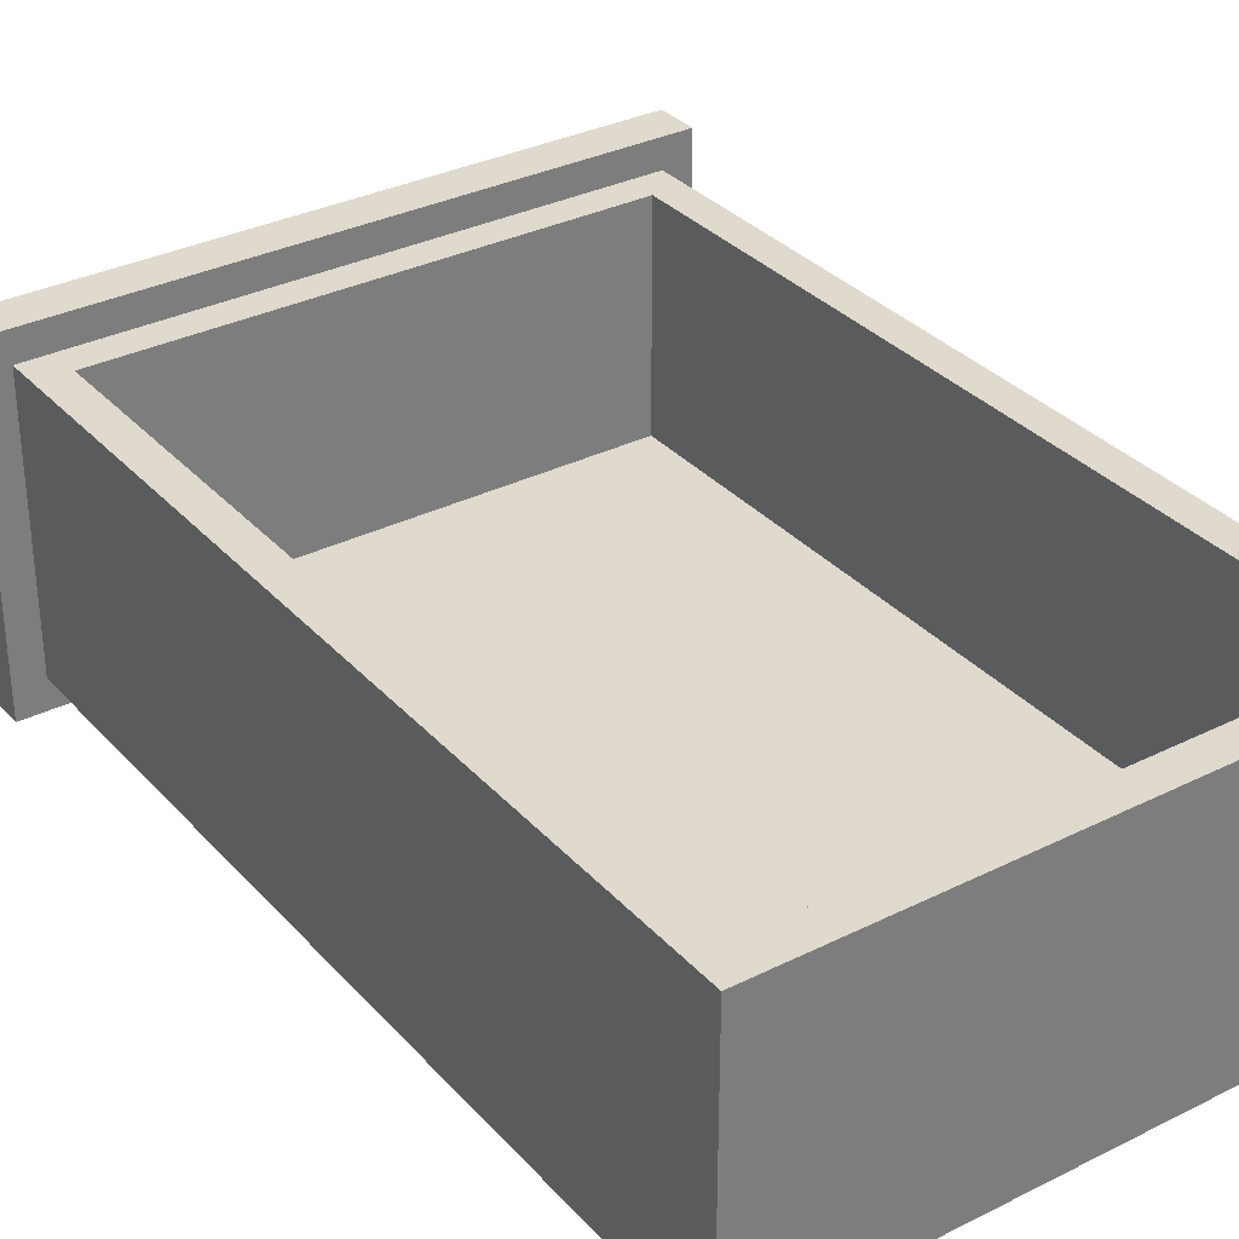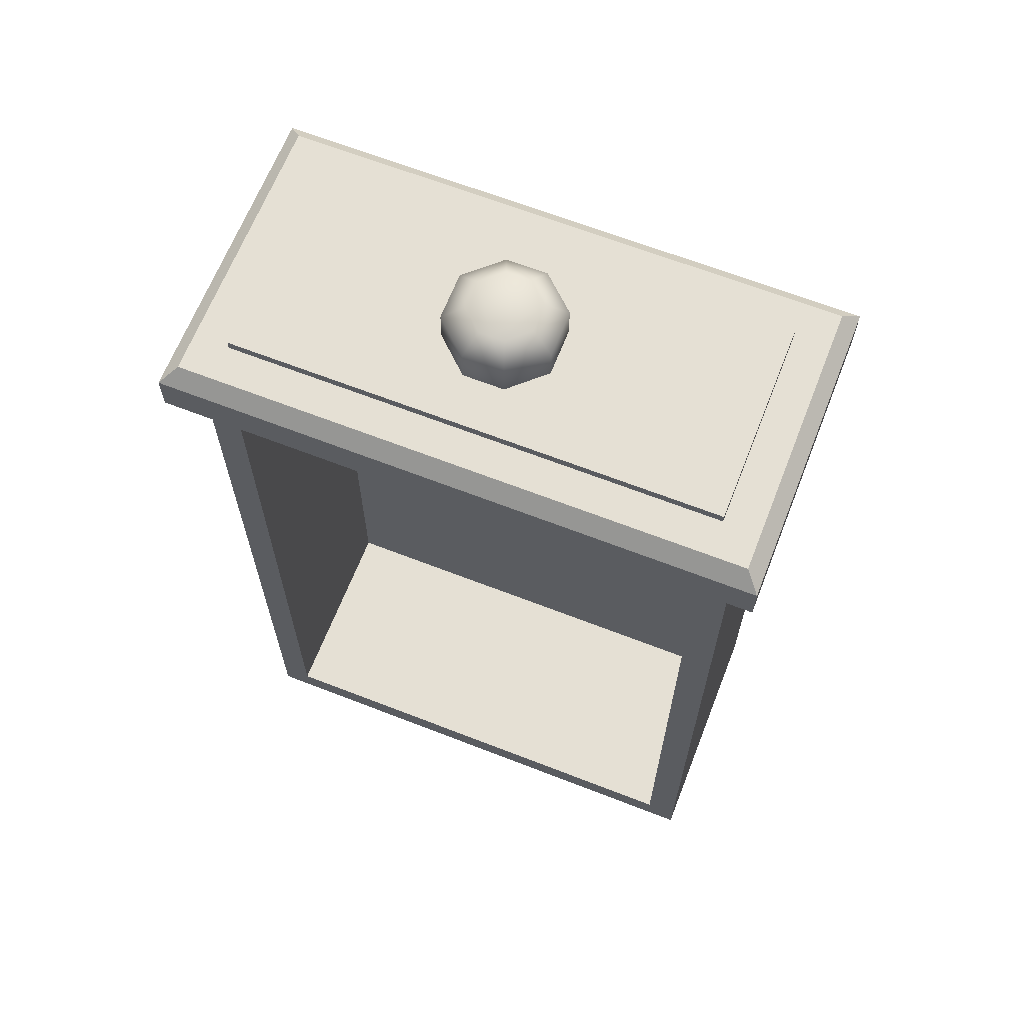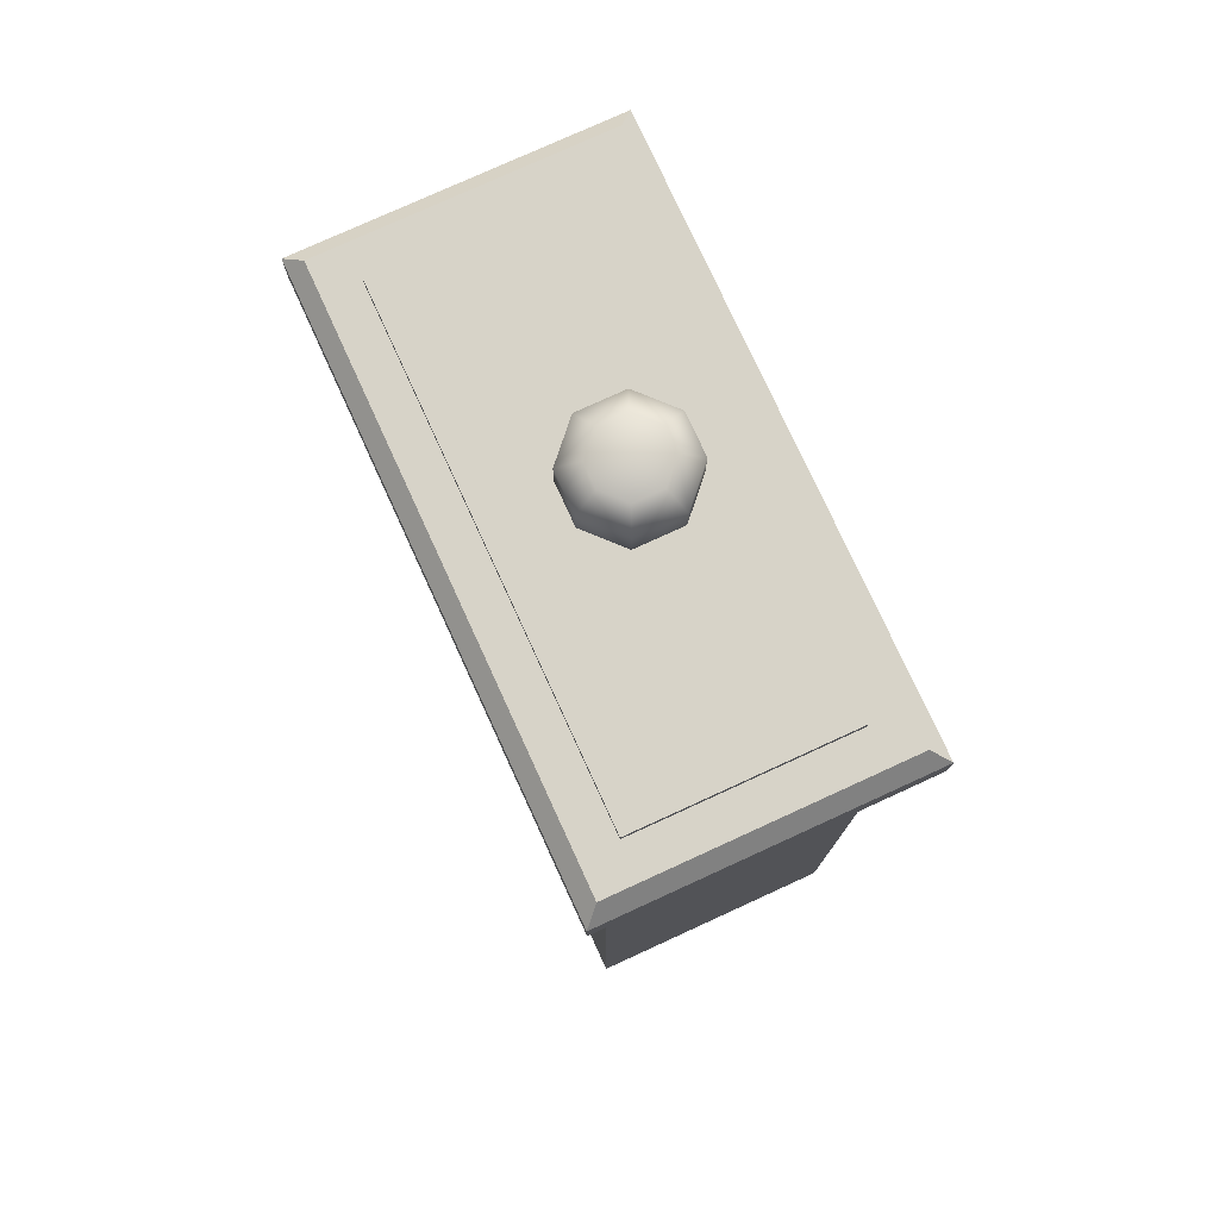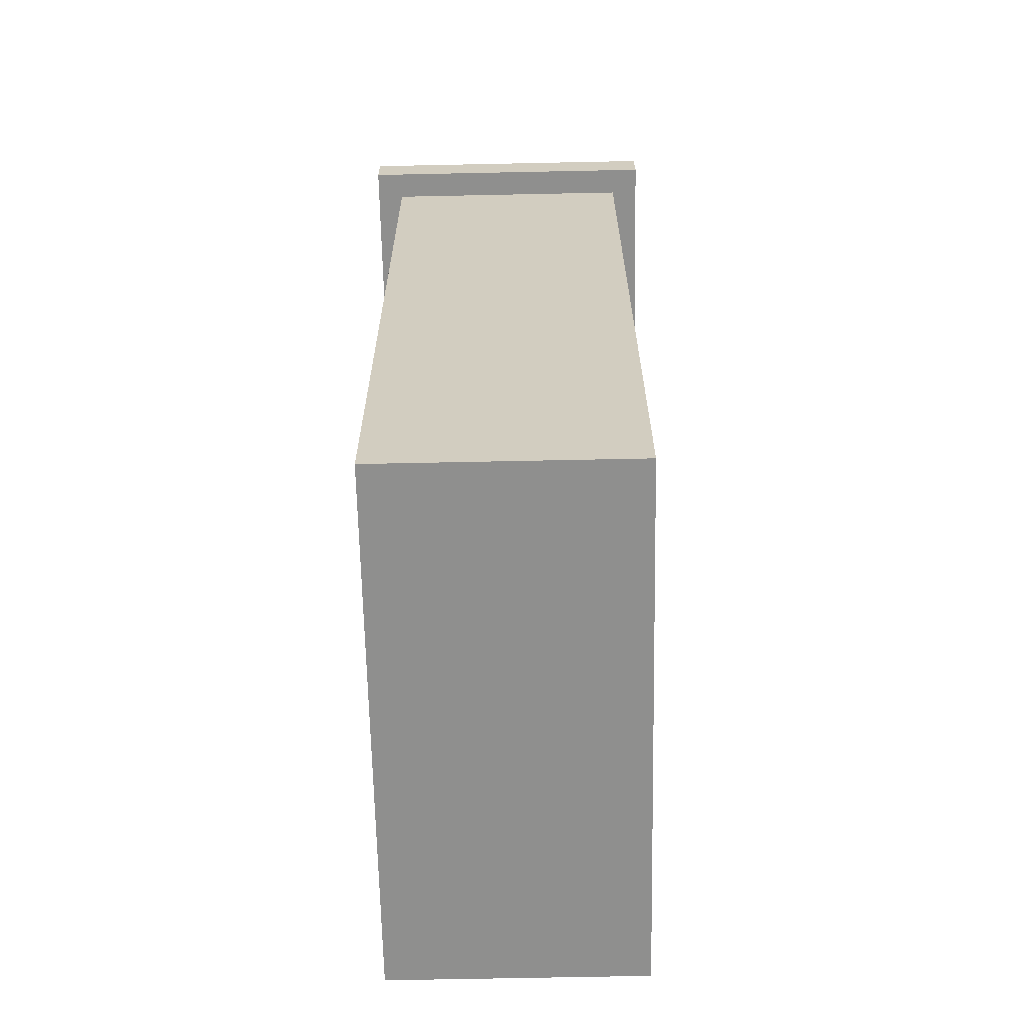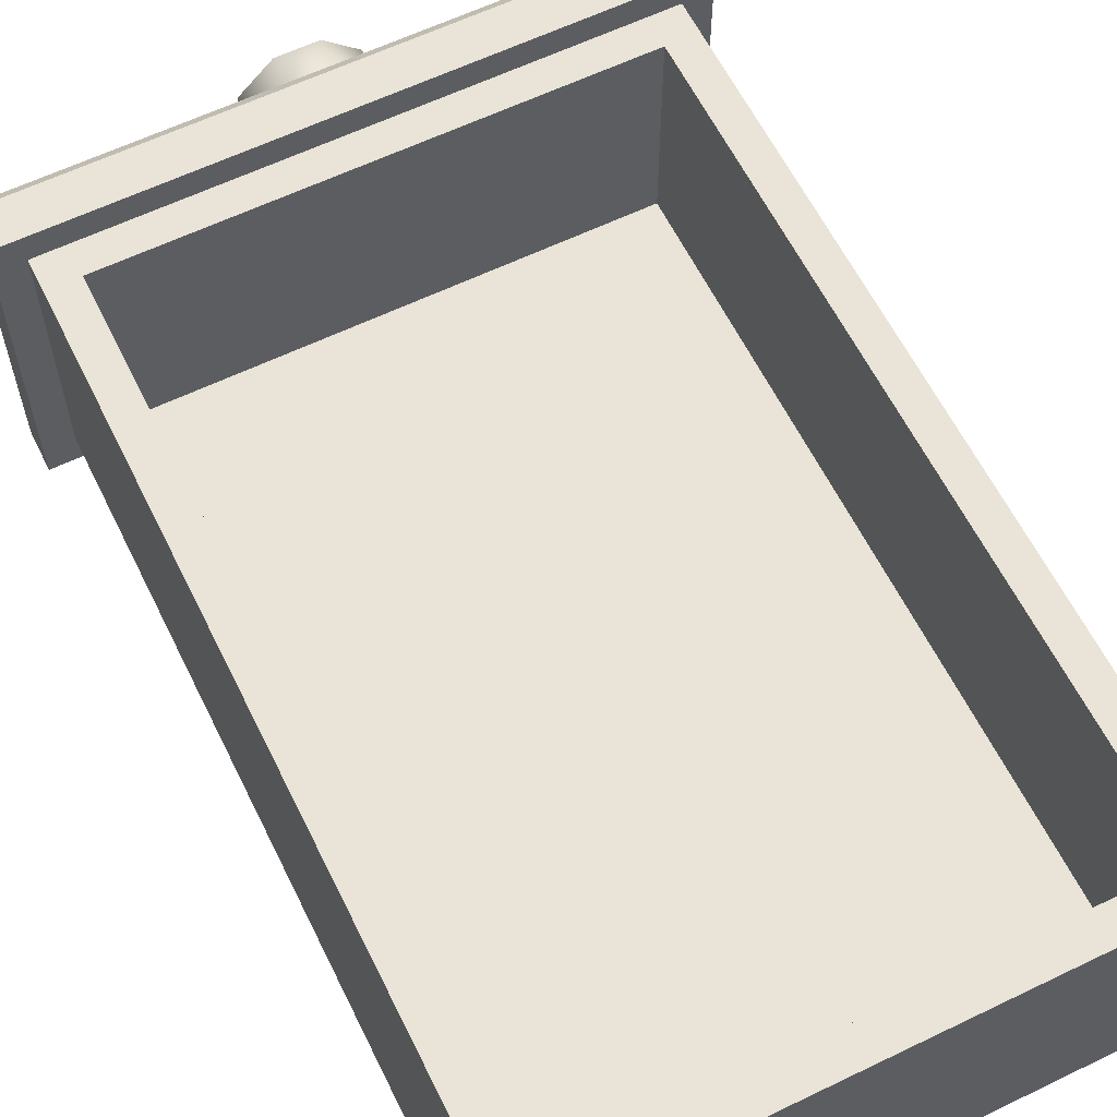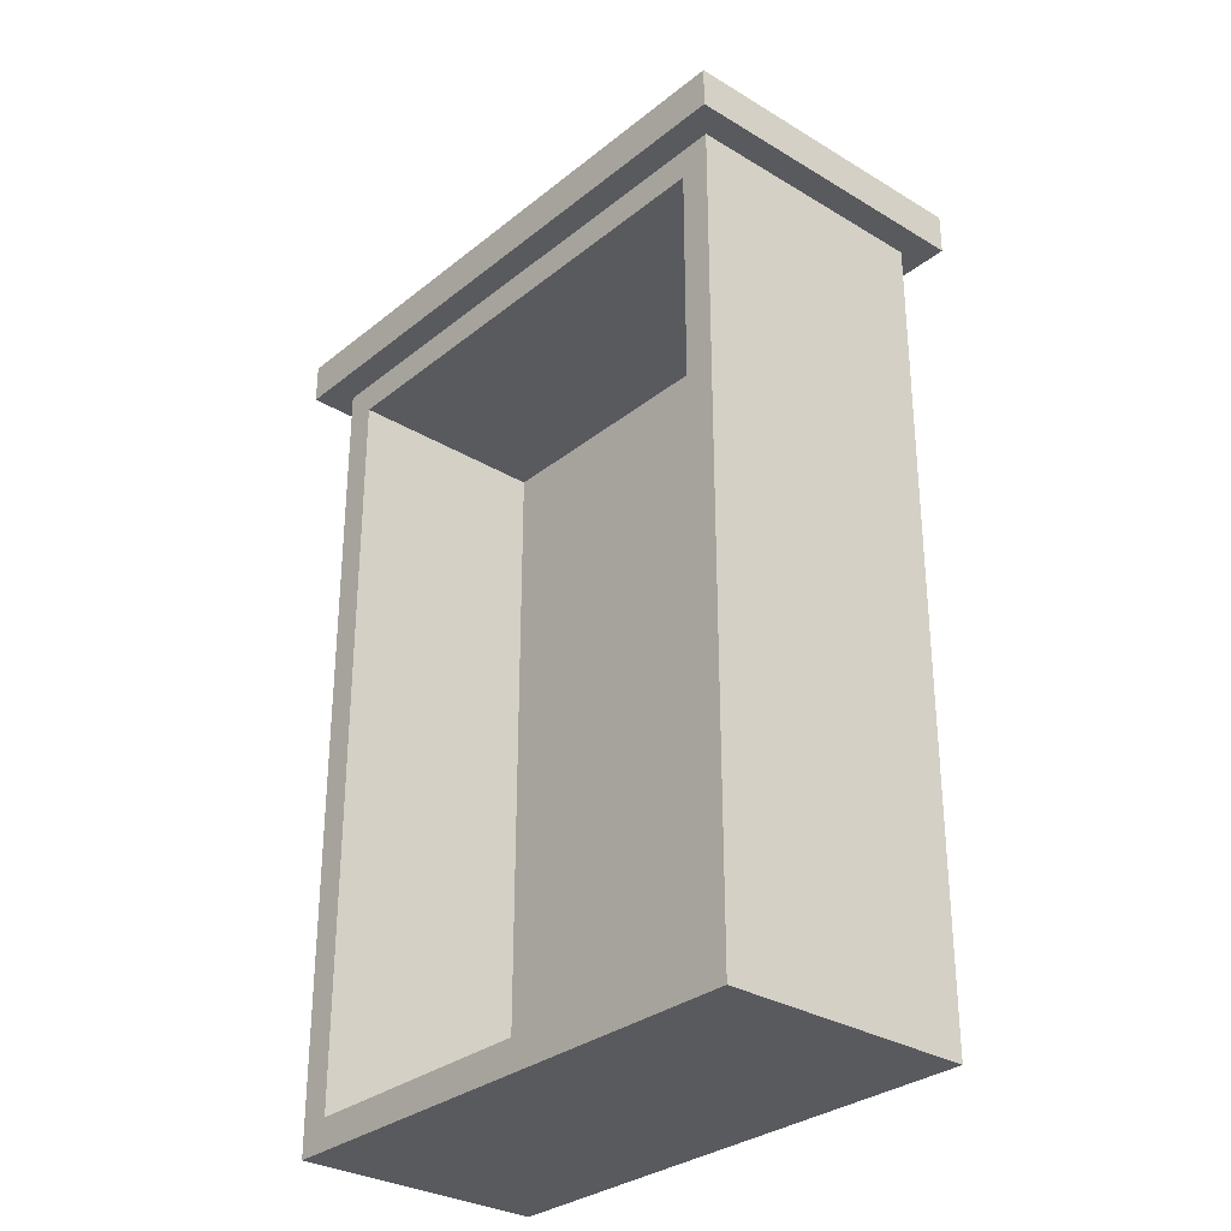
<metadata>
{"format":"obj","ext":"obj","renderer":"f3d","projection":"perspective","resolution":1024,"background":"white","views":[{"elev":32.8,"azim":145.3,"up":"+Y"},{"elev":65.5,"azim":-158.6,"up":"+Z"},{"elev":77.2,"azim":65.4,"up":"+Z"},{"elev":-65.2,"azim":91.2,"up":"+Z"},{"elev":61.2,"azim":153.8,"up":"+Y"},{"elev":-30.5,"azim":-131.1,"up":"+Z"}]}
</metadata>
<code>
o Bed_Table_Ac
v 0.1719 0.05805 0.2806
v 0.1942 -0.1256 0.3029
v 0.214 0.0779 0.3029
v 0.214 -0.1455 0.3029
v 0.1719 0.05805 -0.2608
v 0.1942 -0.1256 -0.283
v 0.1942 0.05805 0.3029
v 0.1942 0.05805 -0.283
v 0.1719 -0.08979 0.2806
v 0.1719 -0.08979 -0.2608
v 0.01461 0.01782 0.3739
v 0.03871 -0.004641 0.3739
v 0.03871 -0.03836 0.3739
v 0.01461 -0.06082 0.3739
v 0.02367 -0.01119 0.4097
v 0.008746 0.002724 0.4097
v 0.008746 -0.04573 0.4097
v 0.02367 -0.03182 0.4097
v 0.03871 -0.03836 0.3985
v 0.01461 -0.06082 0.3985
v 0.01461 0.01782 0.3985
v 0.03871 -0.004641 0.3985
v 0.00635 -0.004408 0.3766
v 0.01683 -0.01417 0.3766
v 0.01683 -0.02883 0.3766
v 0.00635 -0.03859 0.3766
v 0.01683 -0.02883 0.3361
v 0.00635 -0.03859 0.3361
v 0.00635 -0.004408 0.3361
v 0.01683 -0.01417 0.3361
v 0.214 0.0779 0.3318
v 0.177 0.0409 0.3429
v 0.177 -0.1085 0.3429
v 0.214 -0.1455 0.3318
v 0.2029 0.0668 0.3429
v 0.2029 -0.1344 0.3429
v 0.177 0.0409 0.3498
v 0.177 -0.1085 0.3498
v -0.1719 0.05805 0.2806
v -0.1942 -0.1256 0.3029
v -0.214 0.0779 0.3029
v -0.214 -0.1455 0.3029
v -0.1719 0.05805 -0.2608
v -0.1942 -0.1256 -0.283
v -0.1942 0.05805 0.3029
v -0.1942 0.05805 -0.283
v -0.1719 -0.08979 0.2806
v -0.1719 -0.08979 -0.2608
v -0.01461 0.01782 0.3739
v -0.03871 -0.004641 0.3739
v -0.03871 -0.03836 0.3739
v -0.01461 -0.06082 0.3739
v -0.02367 -0.01119 0.4097
v -0.008746 0.002724 0.4097
v -0.008746 -0.04573 0.4097
v -0.02367 -0.03182 0.4097
v -0.03871 -0.03836 0.3985
v -0.01461 -0.06082 0.3985
v -0.01461 0.01782 0.3985
v -0.03871 -0.004641 0.3985
v -0.00635 -0.004408 0.3766
v -0.01683 -0.01417 0.3766
v -0.01683 -0.02883 0.3766
v -0.00635 -0.03859 0.3766
v -0.01683 -0.02883 0.3361
v -0.00635 -0.03859 0.3361
v -0.00635 -0.004408 0.3361
v -0.01683 -0.01417 0.3361
v -0.214 0.0779 0.3318
v -0.177 0.0409 0.3429
v -0.177 -0.1085 0.3429
v -0.214 -0.1455 0.3318
v 0 0.01782 0.3739
v 0 0.01782 0.3985
v 0 0.002724 0.4097
v 0 -0.06082 0.3739
v 0 -0.06082 0.3985
v 0 -0.04573 0.4097
v 0 -0.004408 0.3766
v 0 -0.004408 0.3361
v 0 -0.03859 0.3766
v 0 -0.03859 0.3361
v -0.2029 0.0668 0.3429
v -0.2029 -0.1344 0.3429
v -0.177 0.0409 0.3498
v -0.177 -0.1085 0.3498
f 34 72 42 4
f 71 84 36 33
f 7 2 6 8
f 2 7 3 4
f 45 41 3 7
f 46 8 6 44
f 40 44 6 2
f 39 45 7 1
f 36 84 72 34
f 8 46 43 5
f 10 48 47 9
f 5 1 7 8
f 9 47 39 1
f 4 42 40 2
f 1 5 10 9
f 13 12 22 19
f 76 14 20 77
f 13 19 20 14
f 22 12 11 21
f 18 17 20 19
f 16 15 22 21
f 75 16 21 74
f 15 18 19 22
f 18 15 16 75 78 17
f 79 23 29 80
f 25 26 28 27
f 24 25 27 30
f 23 24 30 29
f 35 36 34 31
f 69 83 35 31
f 38 86 71 33
f 4 3 31 34
f 11 73 74 21
f 17 78 77 20
f 26 81 82 28
f 32 33 36 35
f 35 83 70 32
f 86 38 37 85
f 70 85 37 32
f 33 32 37 38
f 41 69 31 3
f 45 46 44 40
f 40 42 41 45
f 43 46 45 39
f 39 47 48 43
f 51 57 60 50
f 76 77 58 52
f 51 52 58 57
f 60 59 49 50
f 56 57 58 55
f 54 59 60 53
f 75 74 59 54
f 53 60 57 56
f 56 55 78 75 54 53
f 79 80 67 61
f 63 65 66 64
f 62 68 65 63
f 61 67 68 62
f 83 69 72 84
f 42 72 69 41
f 49 59 74 73
f 55 58 77 78
f 64 66 82 81
f 70 83 84 71
f 71 86 85 70
f 43 48 10 5

</code>
